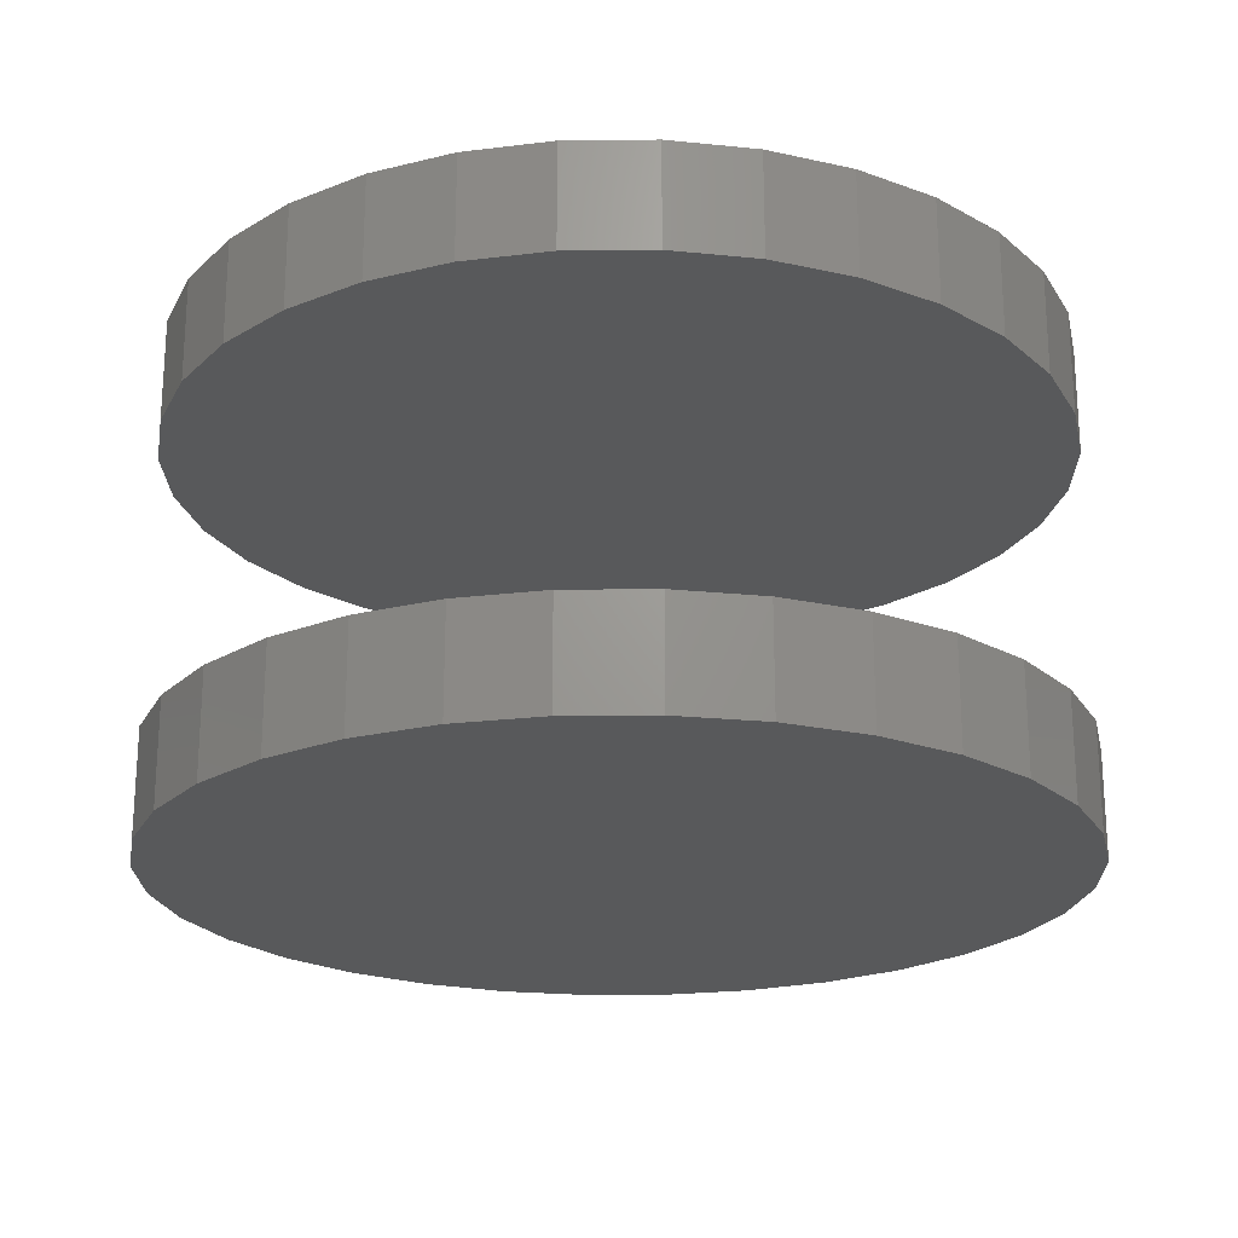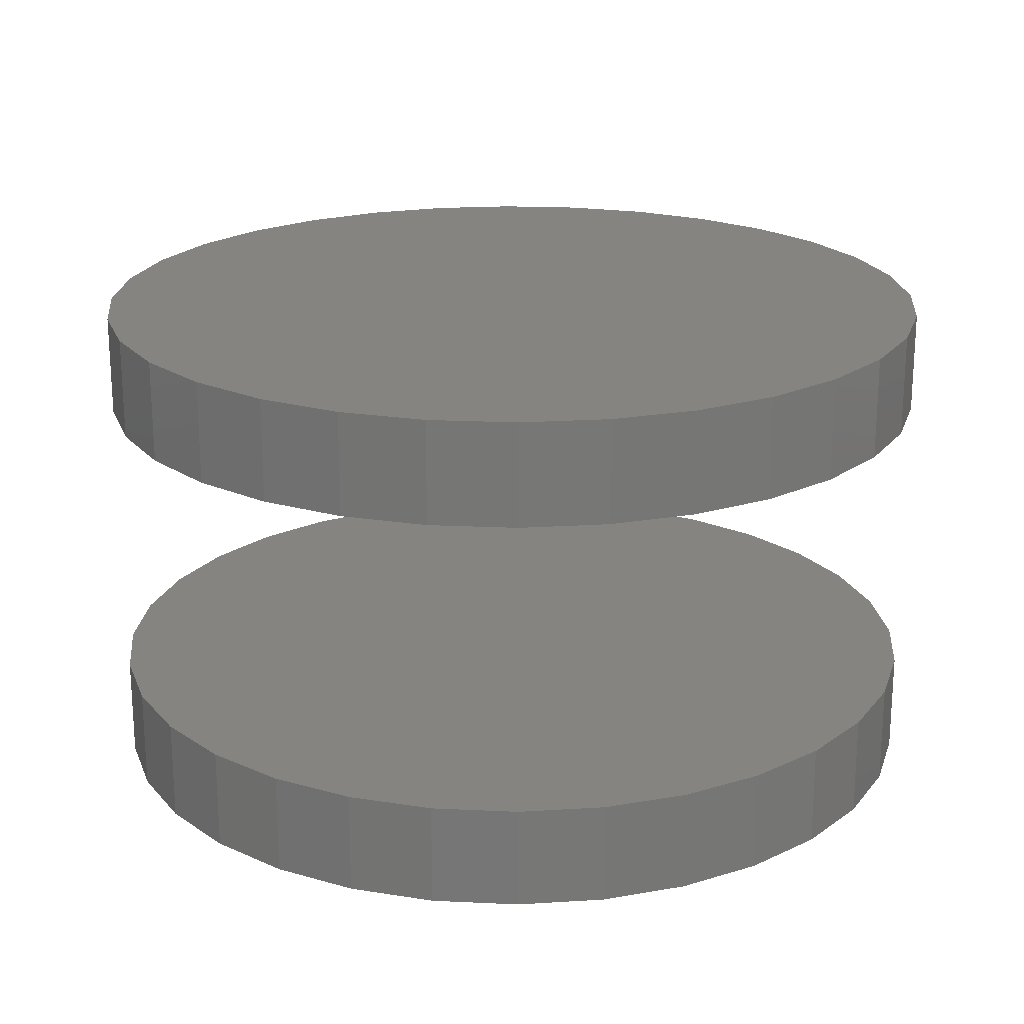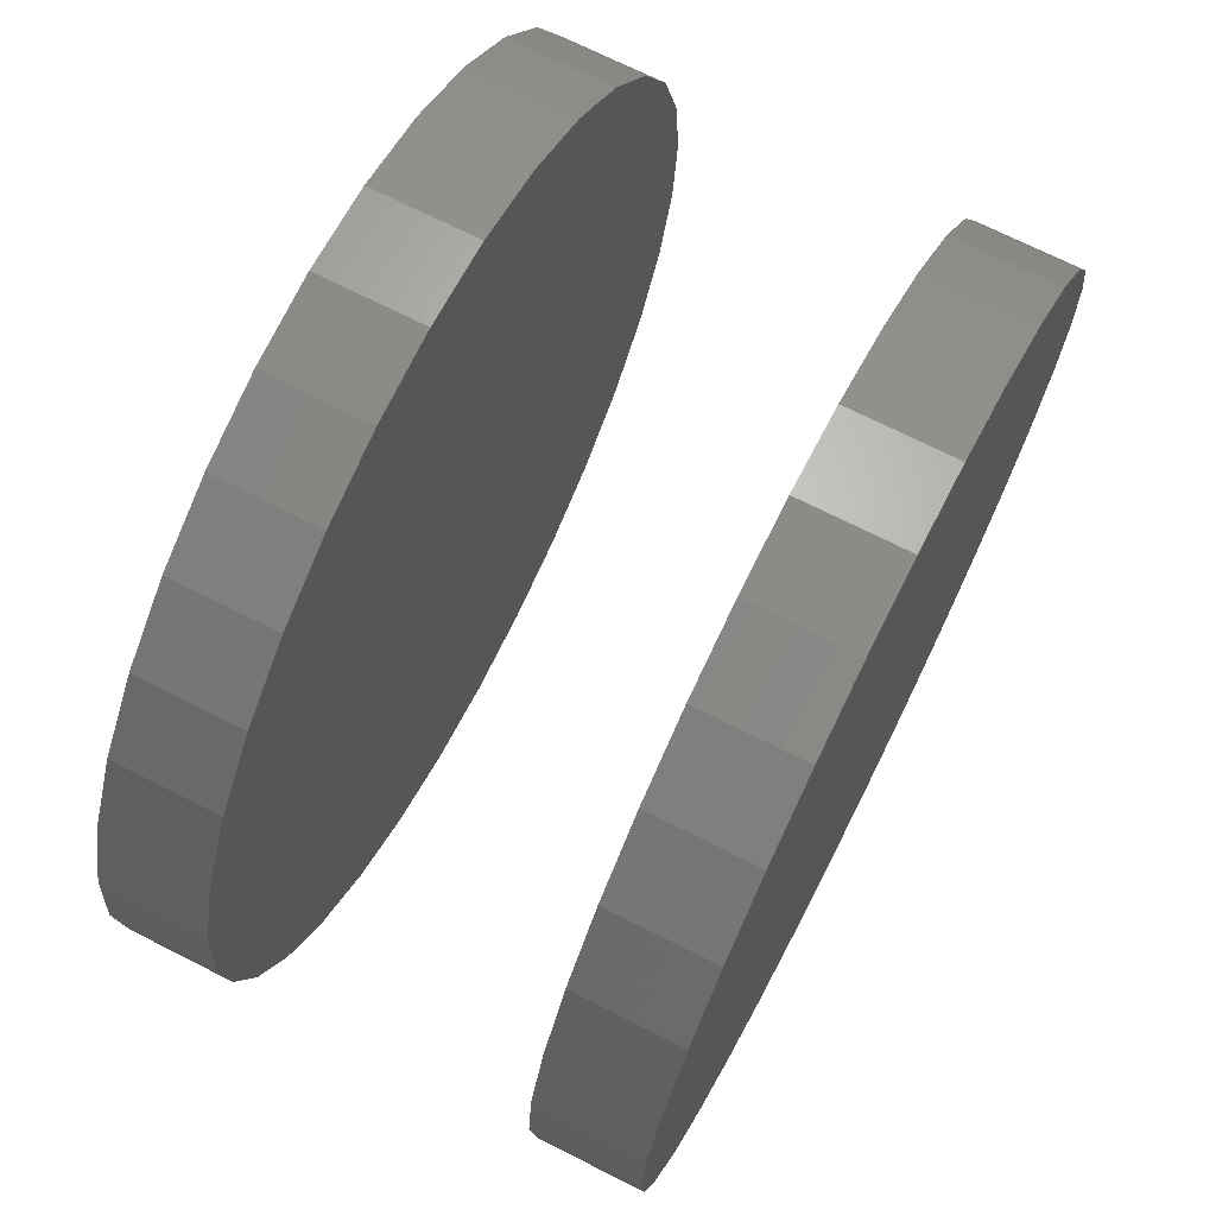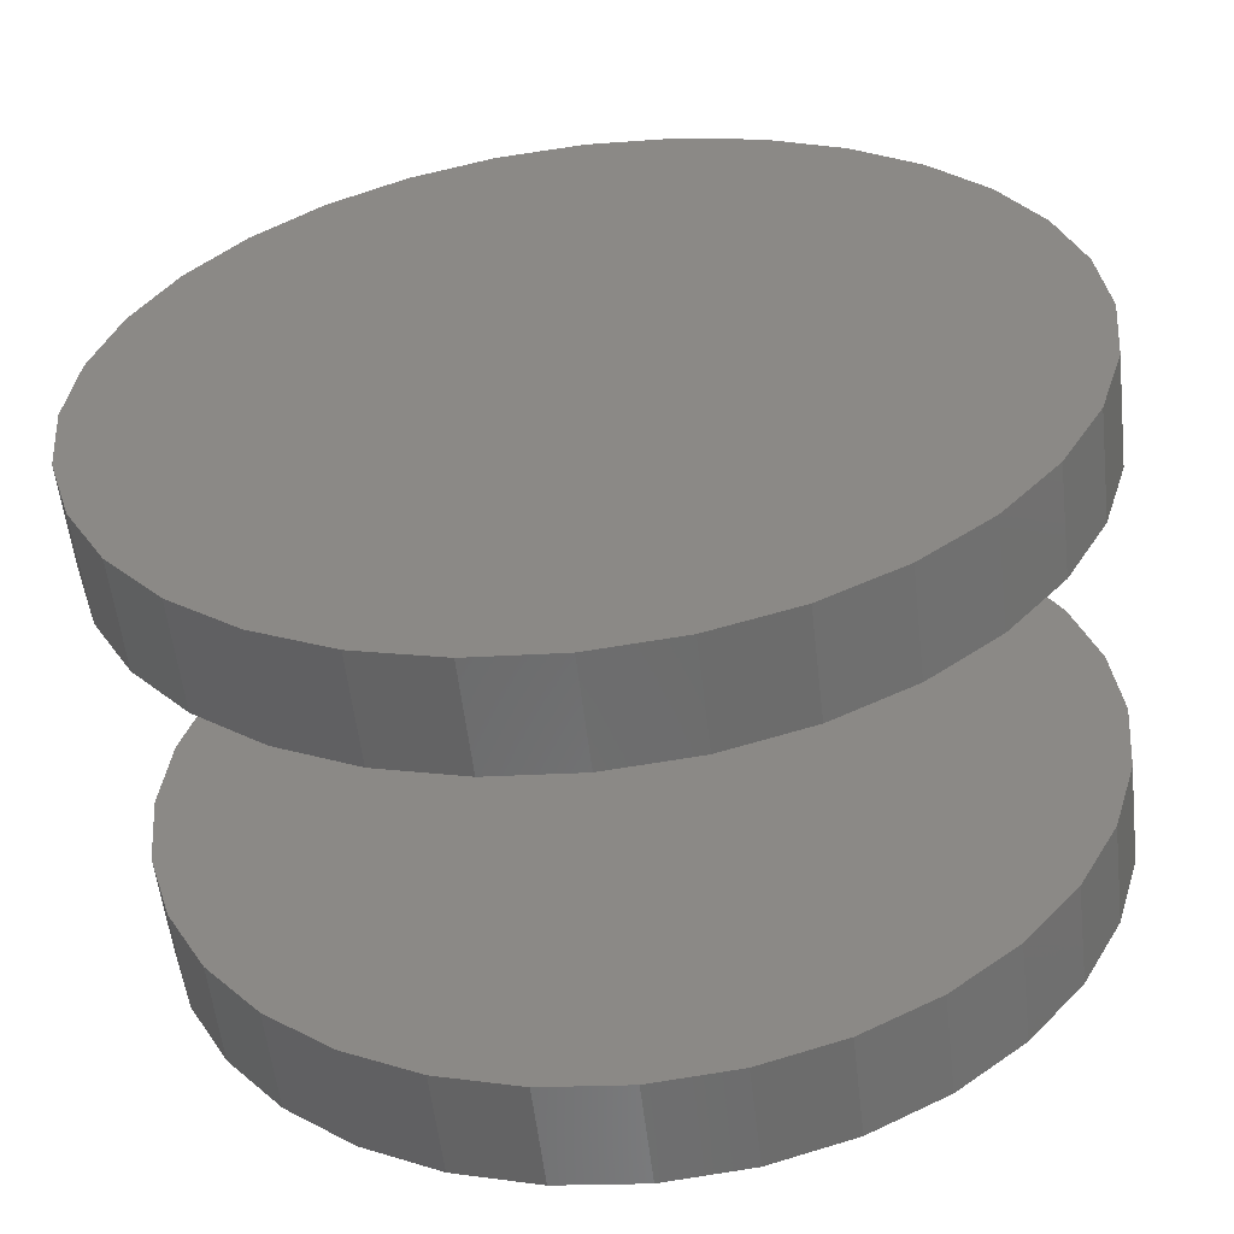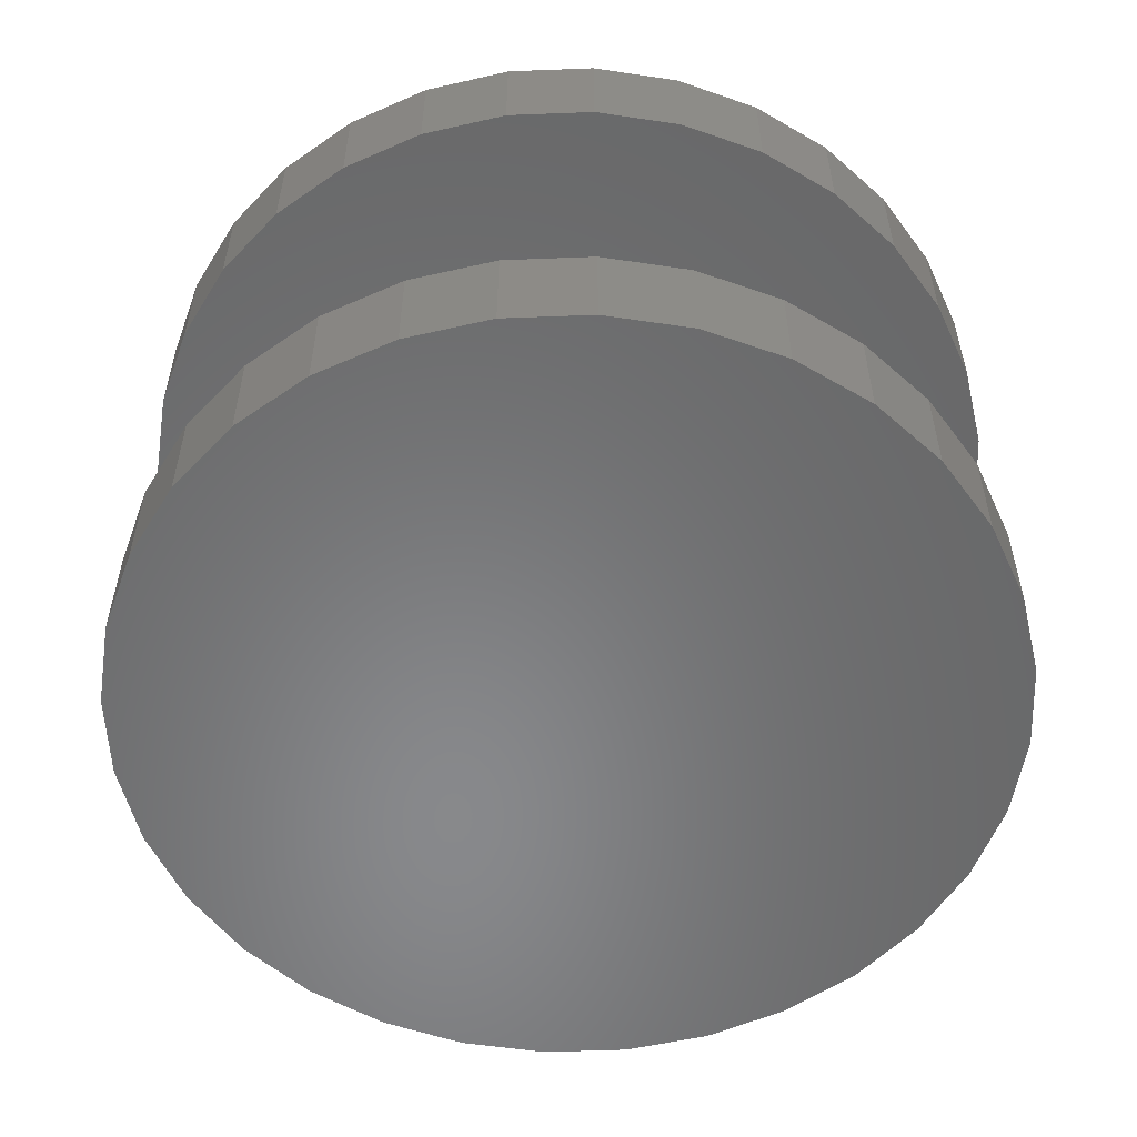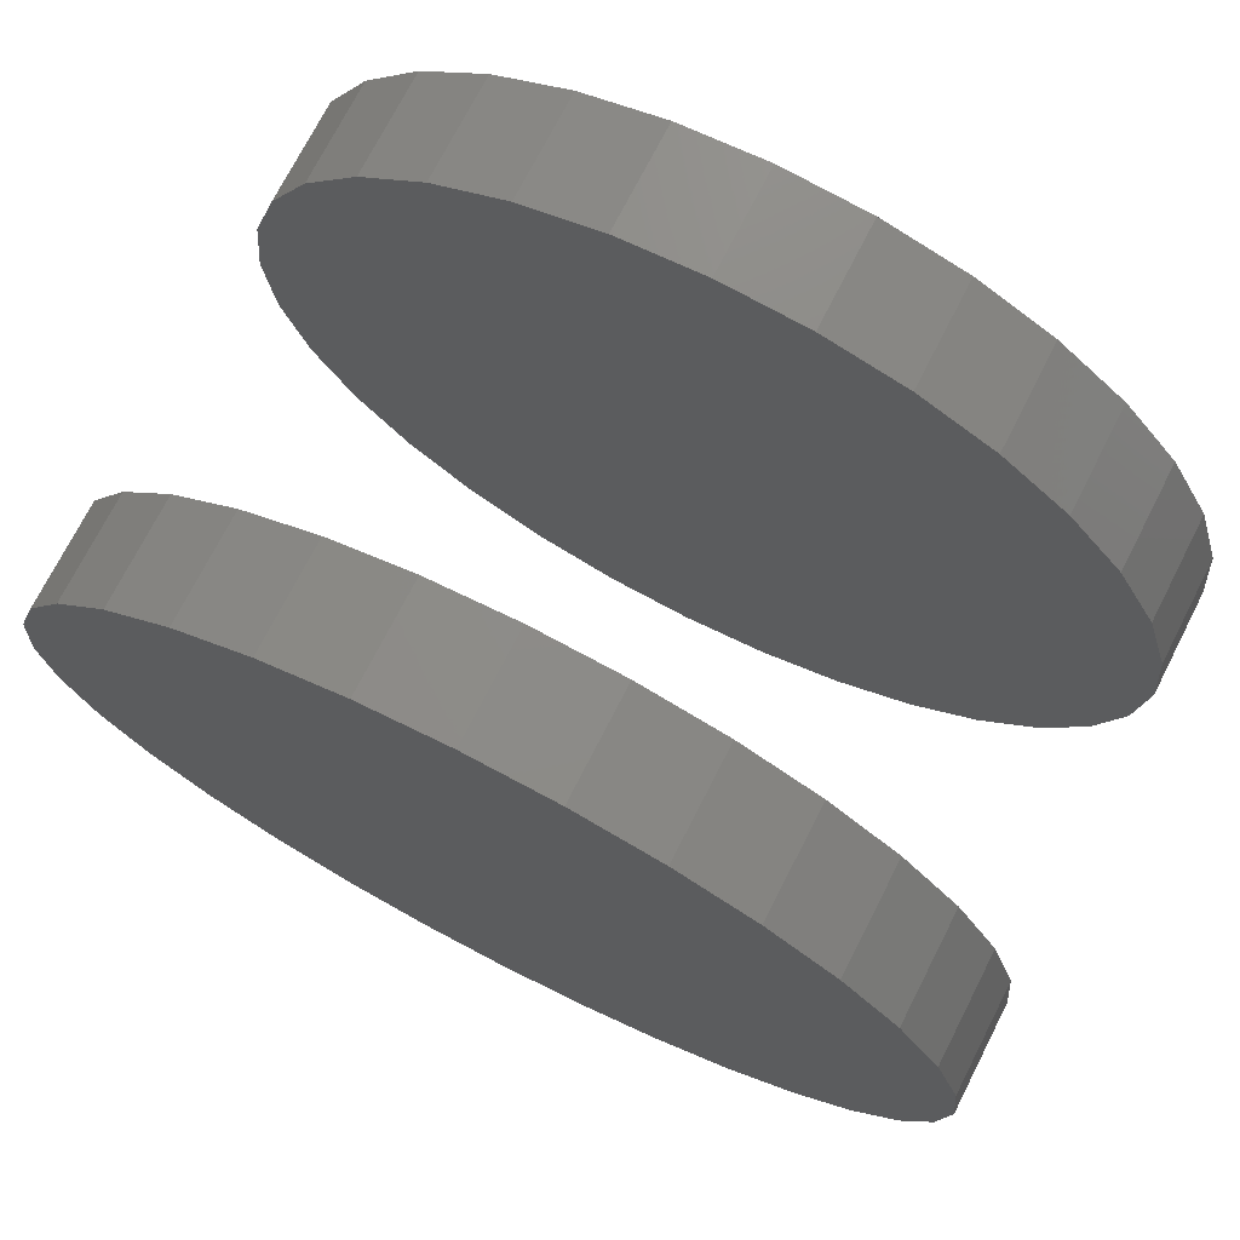
<metadata>
{"format":"stl","ext":"stl","renderer":"f3d","projection":"perspective","resolution":1024,"background":"white","views":[{"elev":-21.7,"azim":-49.6,"up":"+Y"},{"elev":20.6,"azim":44.2,"up":"+Y"},{"elev":70.5,"azim":-63.1,"up":"+Z"},{"elev":-57.4,"azim":6.7,"up":"+Z"},{"elev":-55.0,"azim":-48.3,"up":"+Y"},{"elev":73.5,"azim":27.1,"up":"+Z"}]}
</metadata>
<code>
# stl→obj: 128 verts, 248 faces
v -0.7266 -0.4062 0.2266
v -0.7266 -0.5312 0.2266
v -0.7164 -0.4062 0.3298
v -0.7164 -0.5312 0.3298
v -0.6863 -0.4062 0.429
v -0.6863 -0.5312 0.429
v -0.6374 -0.4062 0.5204
v -0.6374 -0.5312 0.5204
v -0.5716 -0.4062 0.6006
v -0.5716 -0.5312 0.6006
v -0.4915 -0.4062 0.6664
v -0.4915 -0.5312 0.6664
v -0.4 -0.4062 0.7152
v -0.4 -0.5312 0.7152
v -0.3008 -0.4062 0.7453
v -0.3008 -0.5312 0.7453
v -0.1976 -0.4062 0.7555
v -0.1976 -0.5312 0.7555
v -0.09442 -0.4062 0.7453
v -0.09442 -0.5312 0.7453
v 0.004804 -0.4062 0.7152
v 0.004804 -0.5312 0.7152
v 0.09625 -0.4062 0.6664
v 0.09625 -0.5312 0.6664
v 0.1764 -0.4062 0.6006
v 0.1764 -0.5312 0.6006
v 0.2422 -0.4062 0.5204
v 0.2422 -0.5312 0.5204
v 0.2911 -0.4062 0.429
v 0.2911 -0.5312 0.429
v 0.3212 -0.4062 0.3298
v 0.3212 -0.5312 0.3298
v 0.3313 -0.4062 0.2266
v 0.3313 -0.5312 0.2266
v -0.7266 0.07812 0.2266
v -0.7266 -0.04688 0.2266
v -0.7164 0.07812 0.3298
v -0.7164 -0.04688 0.3298
v -0.6863 0.07812 0.429
v -0.6863 -0.04688 0.429
v -0.6374 0.07812 0.5204
v -0.6374 -0.04688 0.5204
v -0.5716 0.07812 0.6006
v -0.5716 -0.04688 0.6006
v -0.4915 0.07812 0.6664
v -0.4915 -0.04688 0.6664
v -0.4 0.07812 0.7152
v -0.4 -0.04688 0.7152
v -0.3008 0.07812 0.7453
v -0.3008 -0.04688 0.7453
v -0.1976 0.07812 0.7555
v -0.1976 -0.04688 0.7555
v -0.09442 0.07812 0.7453
v -0.09442 -0.04688 0.7453
v 0.004804 0.07812 0.7152
v 0.004804 -0.04688 0.7152
v 0.09625 0.07812 0.6664
v 0.09625 -0.04688 0.6664
v 0.1764 0.07812 0.6006
v 0.1764 -0.04688 0.6006
v 0.2422 0.07812 0.5204
v 0.2422 -0.04688 0.5204
v 0.2911 0.07812 0.429
v 0.2911 -0.04688 0.429
v 0.3212 0.07812 0.3298
v 0.3212 -0.04688 0.3298
v 0.3313 0.07812 0.2266
v 0.3313 -0.04688 0.2266
v 0.3212 -0.4062 0.1234
v 0.3212 -0.5312 0.1234
v 0.2911 -0.4062 0.02414
v 0.2911 -0.5312 0.02414
v 0.2422 -0.4062 -0.0673
v 0.2422 -0.5312 -0.0673
v 0.1764 -0.4062 -0.1475
v 0.1764 -0.5312 -0.1475
v 0.09625 -0.4062 -0.2132
v 0.09625 -0.5312 -0.2132
v 0.004804 -0.4062 -0.2621
v 0.004804 -0.5312 -0.2621
v -0.09442 -0.4062 -0.2922
v -0.09442 -0.5312 -0.2922
v -0.1976 -0.4062 -0.3024
v -0.1976 -0.5312 -0.3024
v -0.3008 -0.4062 -0.2922
v -0.3008 -0.5312 -0.2922
v -0.4 -0.4062 -0.2621
v -0.4 -0.5312 -0.2621
v -0.4915 -0.4062 -0.2132
v -0.4915 -0.5312 -0.2132
v -0.5716 -0.4062 -0.1475
v -0.5716 -0.5312 -0.1475
v -0.6374 -0.4062 -0.0673
v -0.6374 -0.5312 -0.0673
v -0.6863 -0.4062 0.02414
v -0.6863 -0.5312 0.02414
v -0.7164 -0.4062 0.1234
v -0.7164 -0.5312 0.1234
v 0.3212 0.07812 0.1234
v 0.3212 -0.04688 0.1234
v 0.2911 0.07812 0.02414
v 0.2911 -0.04688 0.02414
v 0.2422 0.07812 -0.0673
v 0.2422 -0.04688 -0.0673
v 0.1764 0.07812 -0.1475
v 0.1764 -0.04688 -0.1475
v 0.09625 0.07812 -0.2132
v 0.09625 -0.04688 -0.2132
v 0.004804 0.07812 -0.2621
v 0.004804 -0.04688 -0.2621
v -0.09442 0.07812 -0.2922
v -0.09442 -0.04688 -0.2922
v -0.1976 0.07812 -0.3024
v -0.1976 -0.04688 -0.3024
v -0.3008 0.07812 -0.2922
v -0.3008 -0.04688 -0.2922
v -0.4 0.07812 -0.2621
v -0.4 -0.04688 -0.2621
v -0.4915 0.07812 -0.2132
v -0.4915 -0.04688 -0.2132
v -0.5716 0.07812 -0.1475
v -0.5716 -0.04688 -0.1475
v -0.6374 0.07812 -0.0673
v -0.6374 -0.04688 -0.0673
v -0.6863 0.07812 0.02414
v -0.6863 -0.04688 0.02414
v -0.7164 0.07812 0.1234
v -0.7164 -0.04688 0.1234
f 1 2 3
f 3 2 4
f 3 4 5
f 5 4 6
f 5 6 7
f 7 6 8
f 7 8 9
f 9 8 10
f 9 10 11
f 11 10 12
f 11 12 13
f 13 12 14
f 13 14 15
f 15 14 16
f 15 16 17
f 17 16 18
f 17 18 19
f 19 18 20
f 19 20 21
f 21 20 22
f 21 22 23
f 23 22 24
f 23 24 25
f 25 24 26
f 25 26 27
f 27 26 28
f 27 28 29
f 29 28 30
f 29 30 31
f 31 30 32
f 31 32 33
f 33 32 34
f 35 36 37
f 37 36 38
f 37 38 39
f 39 38 40
f 39 40 41
f 41 40 42
f 41 42 43
f 43 42 44
f 43 44 45
f 45 44 46
f 45 46 47
f 47 46 48
f 47 48 49
f 49 48 50
f 49 50 51
f 51 50 52
f 51 52 53
f 53 52 54
f 53 54 55
f 55 54 56
f 55 56 57
f 57 56 58
f 57 58 59
f 59 58 60
f 59 60 61
f 61 60 62
f 61 62 63
f 63 62 64
f 63 64 65
f 65 64 66
f 65 66 67
f 67 66 68
f 33 34 69
f 69 34 70
f 69 70 71
f 71 70 72
f 71 72 73
f 73 72 74
f 73 74 75
f 75 74 76
f 75 76 77
f 77 76 78
f 77 78 79
f 79 78 80
f 79 80 81
f 81 80 82
f 81 82 83
f 83 82 84
f 83 84 85
f 85 84 86
f 85 86 87
f 87 86 88
f 87 88 89
f 89 88 90
f 89 90 91
f 91 90 92
f 91 92 93
f 93 92 94
f 93 94 95
f 95 94 96
f 95 96 97
f 97 96 98
f 97 98 1
f 1 98 2
f 67 68 99
f 99 68 100
f 99 100 101
f 101 100 102
f 101 102 103
f 103 102 104
f 103 104 105
f 105 104 106
f 105 106 107
f 107 106 108
f 107 108 109
f 109 108 110
f 109 110 111
f 111 110 112
f 111 112 113
f 113 112 114
f 113 114 115
f 115 114 116
f 115 116 117
f 117 116 118
f 117 118 119
f 119 118 120
f 119 120 121
f 121 120 122
f 121 122 123
f 123 122 124
f 123 124 125
f 125 124 126
f 125 126 127
f 127 126 128
f 127 128 35
f 35 128 36
f 50 54 52
f 54 50 56
f 56 50 48
f 56 48 58
f 58 48 46
f 58 46 60
f 60 46 44
f 60 44 62
f 62 44 42
f 62 42 64
f 64 42 40
f 64 40 66
f 66 40 38
f 66 38 68
f 68 38 36
f 68 36 100
f 100 36 128
f 100 128 102
f 102 128 126
f 102 126 104
f 104 126 124
f 104 124 106
f 106 124 122
f 106 122 108
f 108 122 120
f 108 120 110
f 110 120 118
f 110 118 112
f 112 118 116
f 112 116 114
f 17 19 15
f 83 85 81
f 81 85 87
f 81 87 79
f 79 87 89
f 79 89 77
f 77 89 91
f 77 91 75
f 75 91 93
f 75 93 73
f 73 93 95
f 73 95 71
f 71 95 97
f 71 97 69
f 69 97 1
f 69 1 33
f 33 1 3
f 33 3 31
f 31 3 5
f 31 5 29
f 29 5 7
f 29 7 27
f 27 7 9
f 27 9 25
f 25 9 11
f 25 11 23
f 23 11 13
f 23 13 21
f 21 13 15
f 21 15 19
f 51 53 49
f 113 115 111
f 111 115 117
f 111 117 109
f 109 117 119
f 109 119 107
f 107 119 121
f 107 121 105
f 105 121 123
f 105 123 103
f 103 123 125
f 103 125 101
f 101 125 127
f 101 127 99
f 99 127 35
f 99 35 67
f 67 35 37
f 67 37 65
f 65 37 39
f 65 39 63
f 63 39 41
f 63 41 61
f 61 41 43
f 61 43 59
f 59 43 45
f 59 45 57
f 57 45 47
f 57 47 55
f 55 47 49
f 55 49 53
f 16 20 18
f 20 16 22
f 22 16 14
f 22 14 24
f 24 14 12
f 24 12 26
f 26 12 10
f 26 10 28
f 28 10 8
f 28 8 30
f 30 8 6
f 30 6 32
f 32 6 4
f 32 4 34
f 34 4 2
f 34 2 70
f 70 2 98
f 70 98 72
f 72 98 96
f 72 96 74
f 74 96 94
f 74 94 76
f 76 94 92
f 76 92 78
f 78 92 90
f 78 90 80
f 80 90 88
f 80 88 82
f 82 88 86
f 82 86 84

</code>
